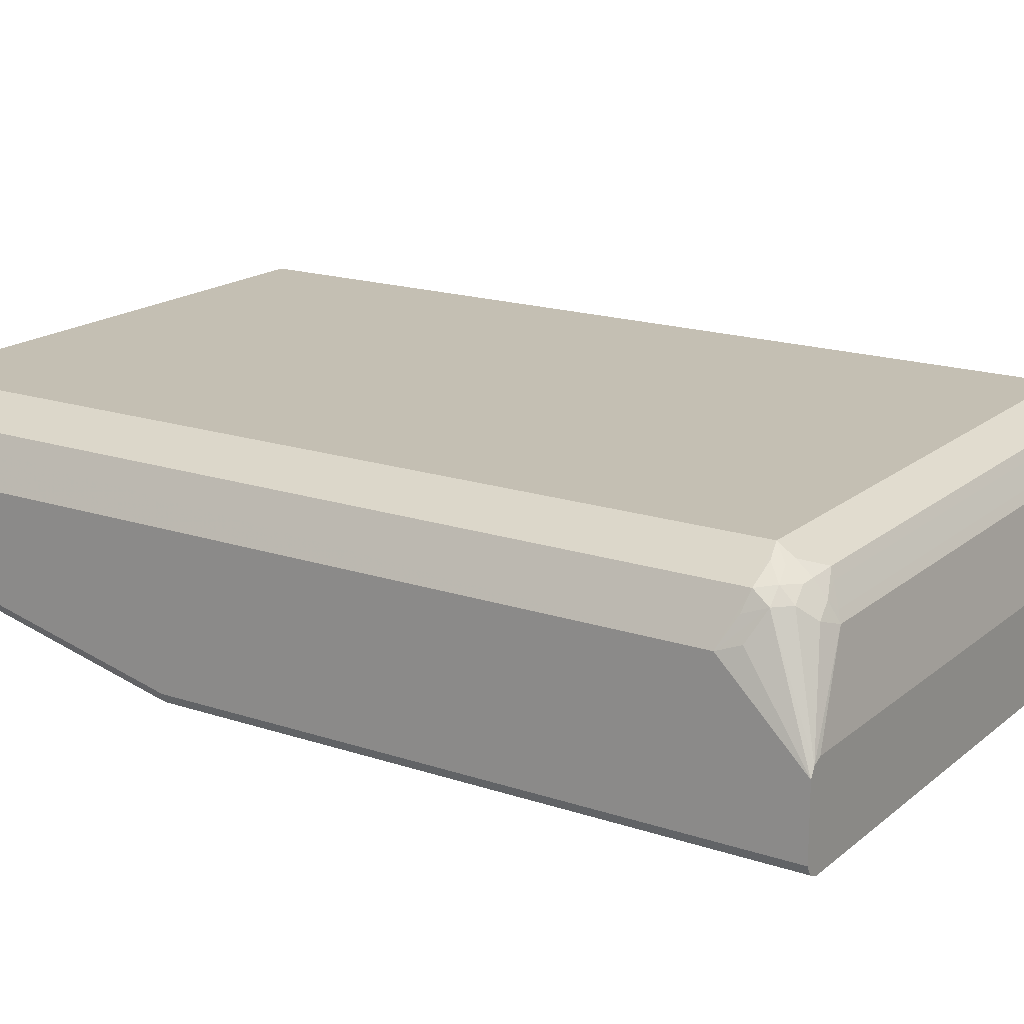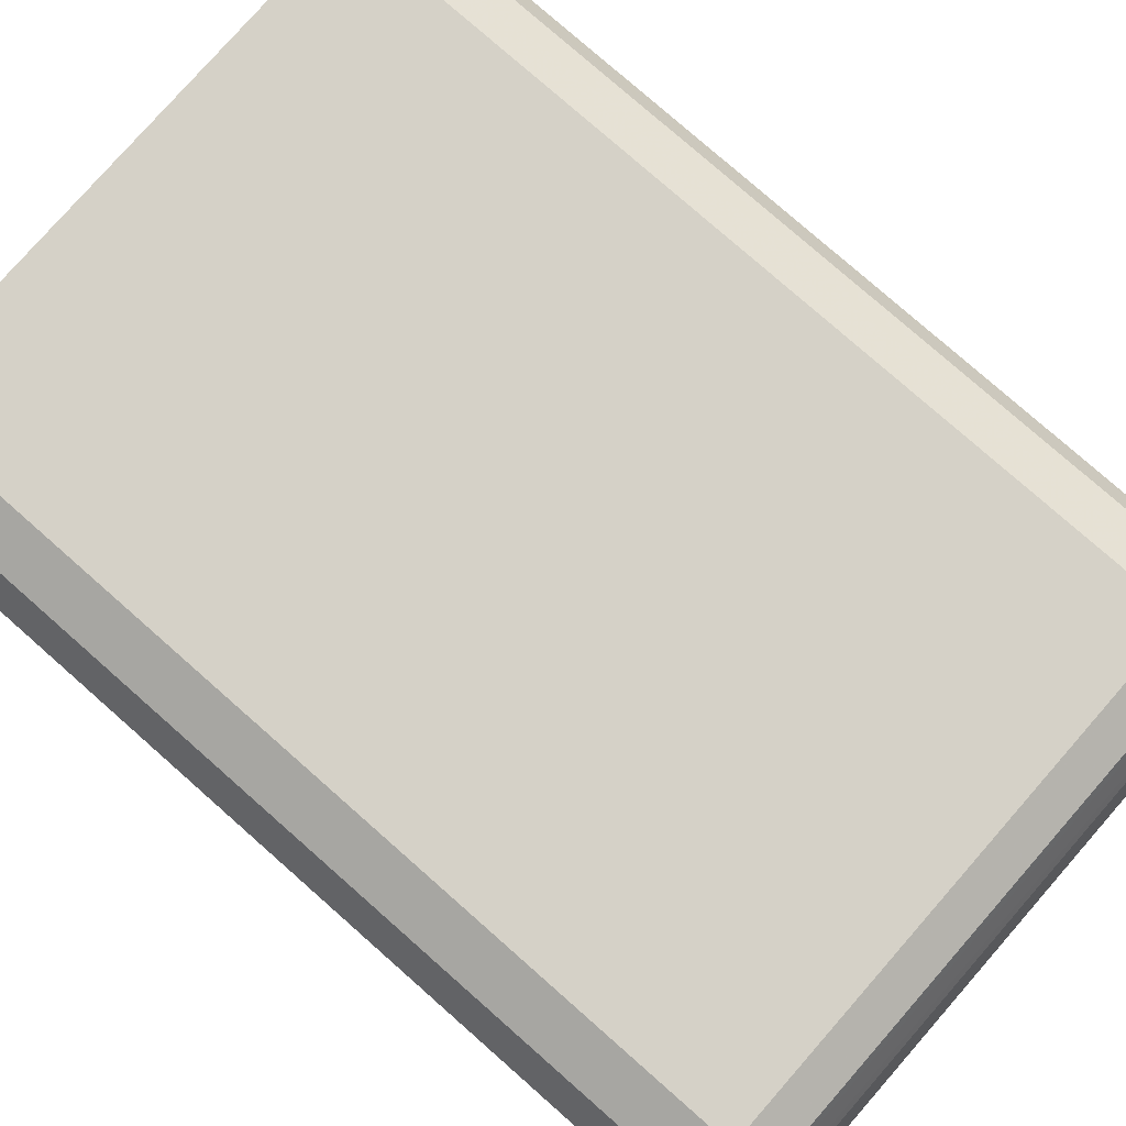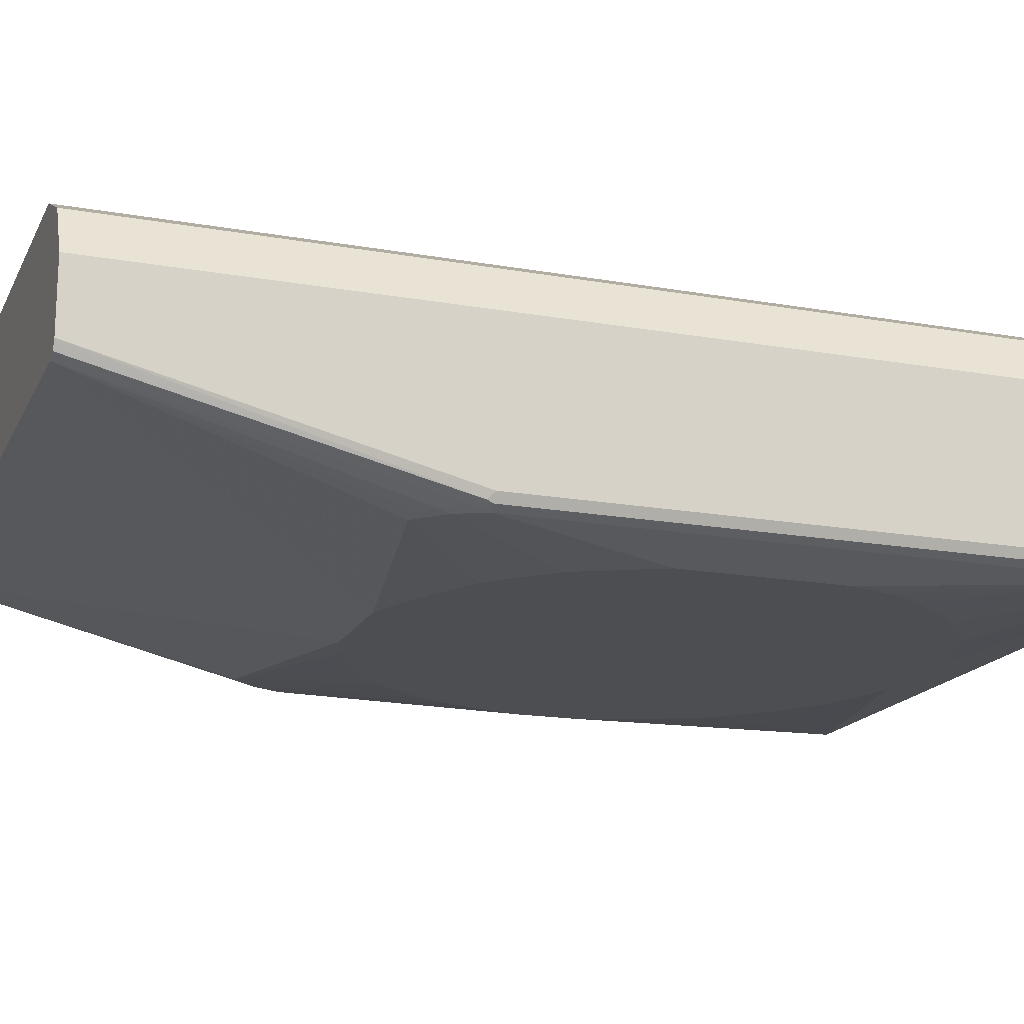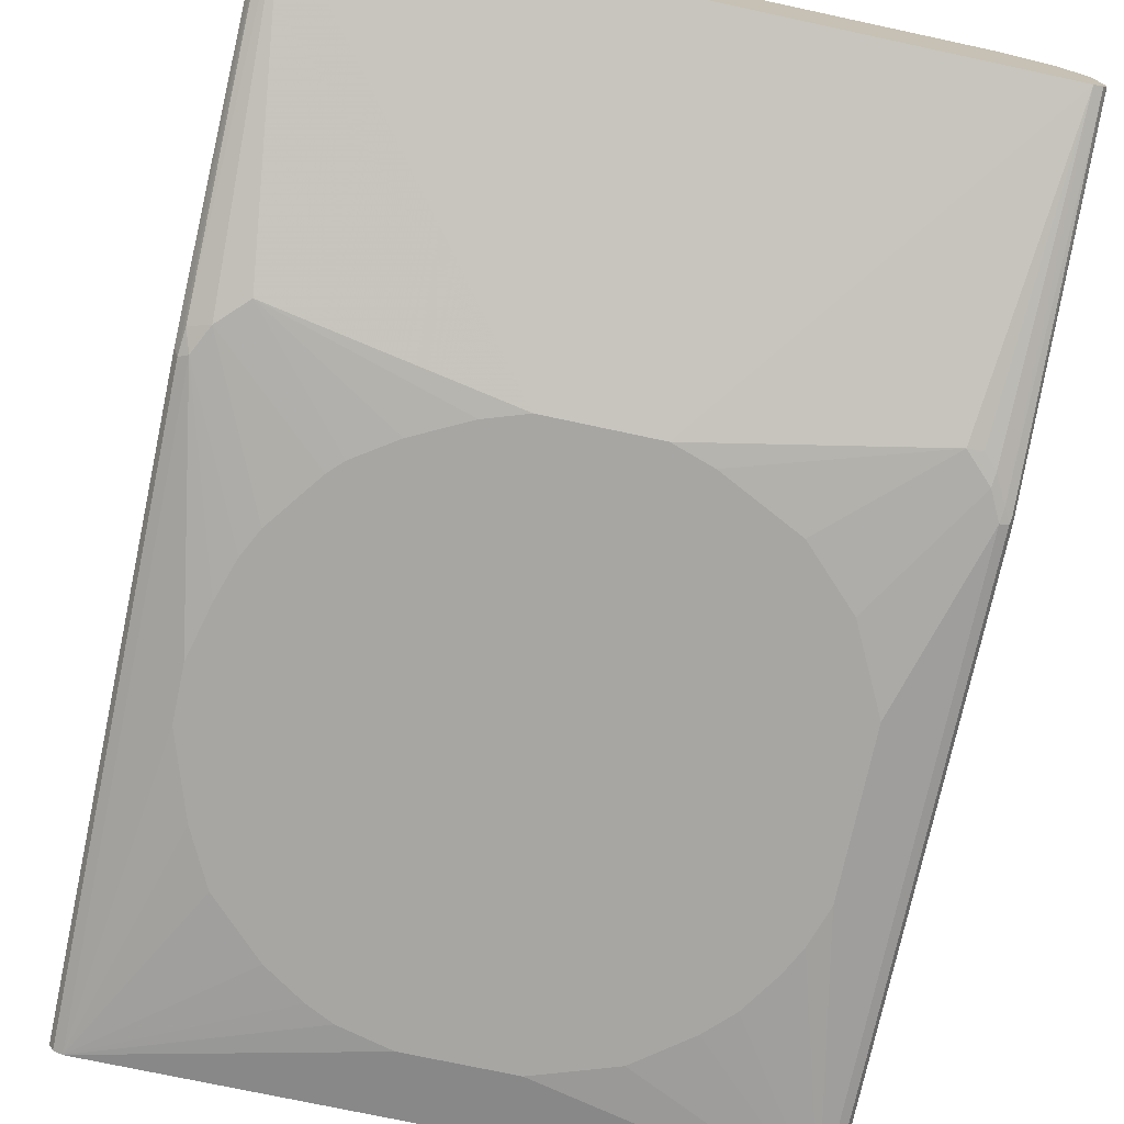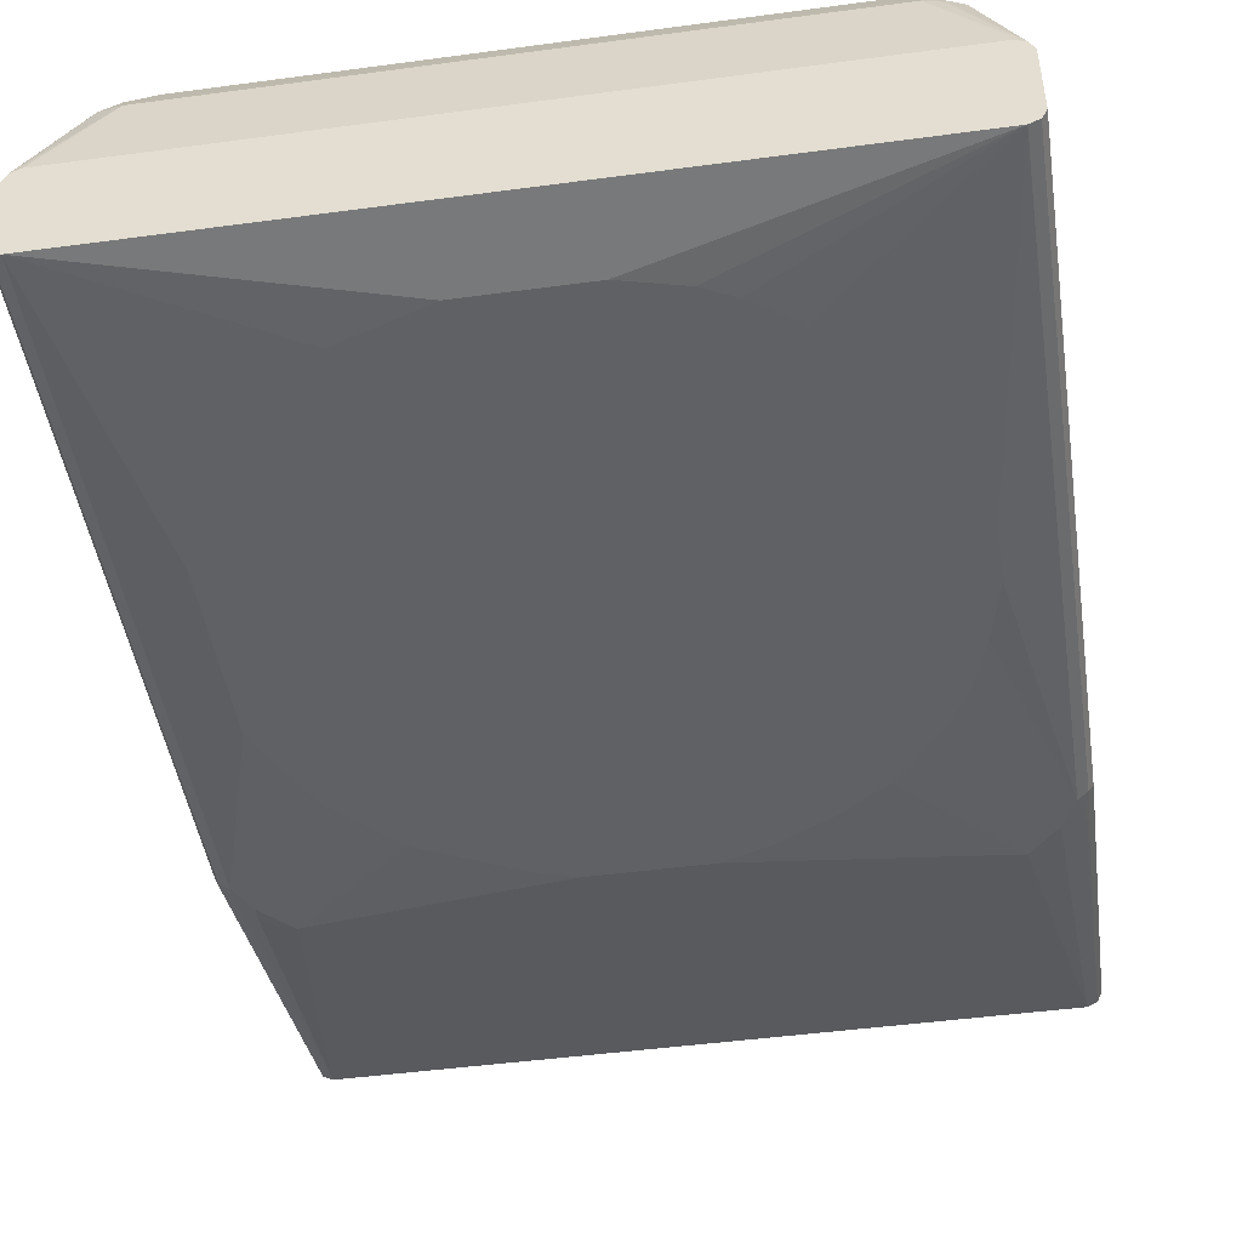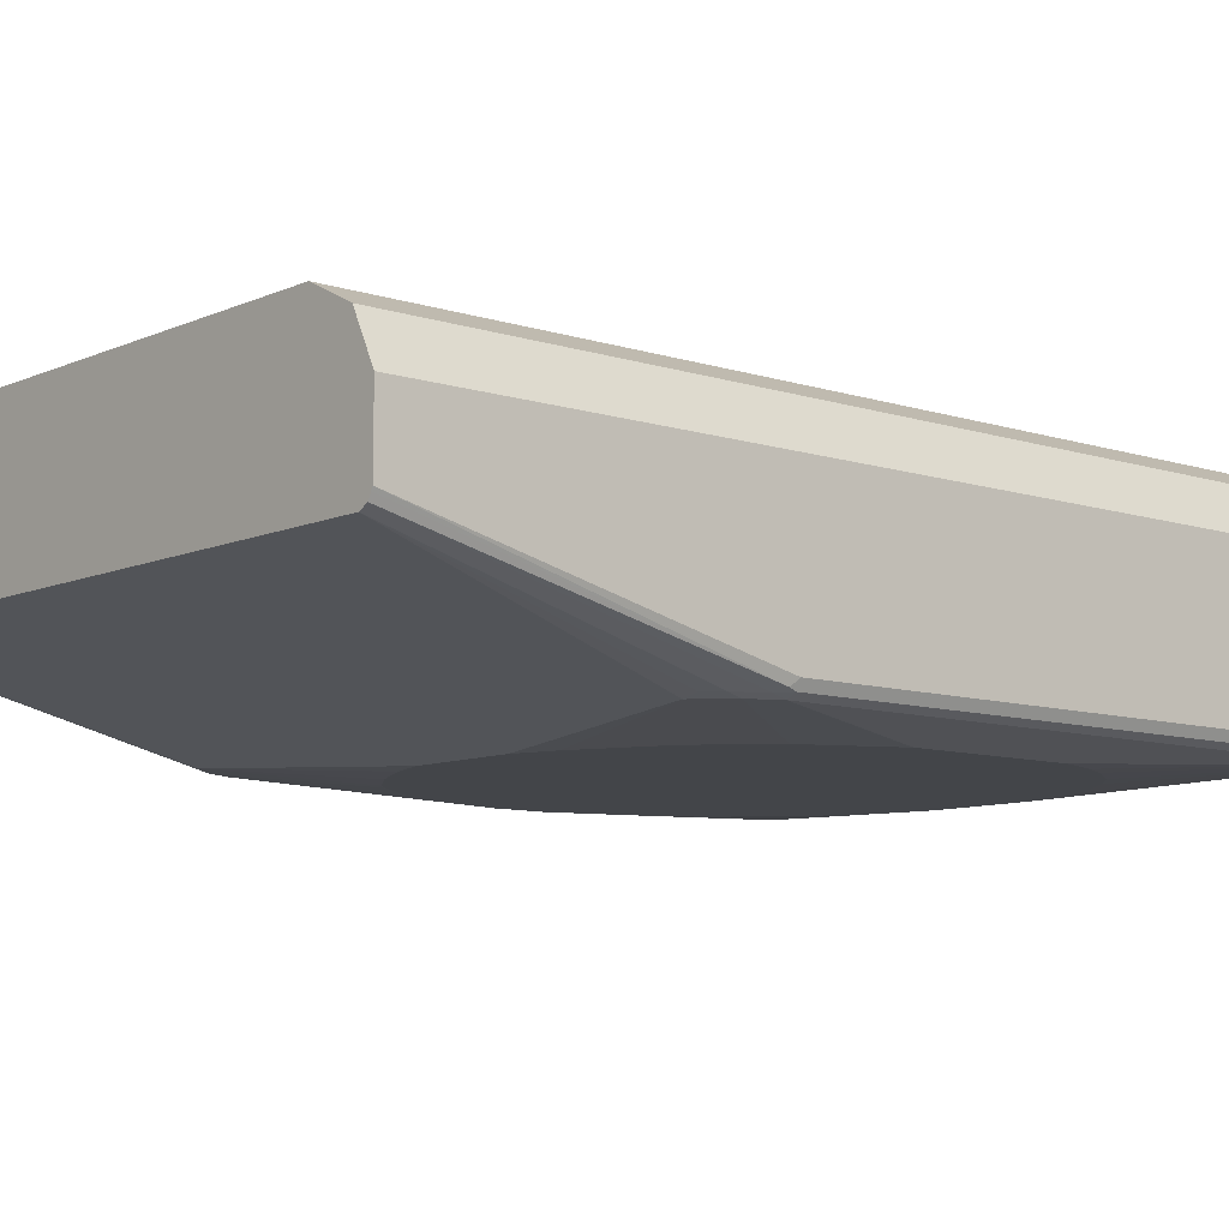
<metadata>
{"format":"obj","ext":"obj","renderer":"f3d","projection":"perspective","resolution":1024,"background":"white","views":[{"elev":17.7,"azim":123.2,"up":"+Z"},{"elev":79.3,"azim":131.3,"up":"+Z"},{"elev":-17.1,"azim":70.4,"up":"+Z"},{"elev":-74.1,"azim":-12.1,"up":"+Z"},{"elev":-46.7,"azim":-171.3,"up":"+Z"},{"elev":-8.9,"azim":49.2,"up":"+Z"}]}
</metadata>
<code>
v -0.26 -0.4092 -0.01039
v -0.2582 -0.4092 -0.01402
v -0.26 -0.4092 0.0416
v -0.26 -0.1456 -0.07279
v -0.2565 -0.4092 -0.01732
v -0.2439 -0.4092 0.07385
v -0.26 0.26 0.0416
v -0.2565 -0.1421 -0.07973
v -0.26 0.3226 -0.07279
v -0.2532 -0.4092 -0.01898
v -0.2548 -0.1612 -0.07799
v -0.2427 -0.4092 0.07627
v -0.2427 0.2704 0.07627
v -0.247 0.2756 0.0676
v -0.2574 0.2652 0.0468
v -0.26 0.3226 -0.0208
v -0.2496 -0.1456 -0.0832
v -0.2565 0.3226 -0.07973
v -0.2499 0.3226 -0.08303
v -0.2496 -0.4092 -0.0208
v -0.2392 -0.1664 -0.0832
v -0.2288 -0.4092 0.0832
v -0.2288 0.2704 0.0832
v -0.2301 0.2807 0.08059
v -0.2314 0.286 0.07799
v -0.2418 0.286 0.0676
v -0.247 0.286 0.05719
v -0.2574 0.2756 0.03639
v -0.2565 0.3226 -0.01385
v -0.1976 -0.03123 -0.09361
v -0.2496 0.3226 -0.0832
v -0.2184 0.04155 -0.09361
v -0.208 -6.52e-05 -0.09361
v 0.2496 -0.4092 -0.0208
v -0.2288 -0.1768 -0.0832
v -0.2184 -0.1872 -0.0832
v -0.04159 -0.1559 -0.09361
v -0.1872 -0.052 -0.09361
v -0.156 -0.09355 -0.09361
v -0.208 -0.4092 0.09361
v -0.208 0.2704 0.09361
v -0.2115 0.2773 0.09012
v -0.2106 0.2964 0.07799
v -0.2314 0.2964 0.0676
v -0.2564 0.3226 -0.0138
v -0.221 0.3067 0.05719
v -0.2197 0.3094 0.05199
v -0.208 0.312 0.05199
v 0.2496 0.3226 -0.0832
v -0.04159 0.2704 -0.09361
v -0.08318 0.26 -0.09361
v -0.104 0.2496 -0.09361
v -0.1352 0.2288 -0.09361
v -0.1768 0.1872 -0.09361
v -0.1976 0.1456 -0.09361
v -0.2184 0.08317 -0.09361
v 0.2541 -0.4092 -0.01853
v 0.04159 -0.1559 -0.09361
v 0.2184 -0.1872 -0.0832
v 0.2301 -0.1872 -0.08059
v 0.2405 -0.1768 -0.08059
v 0.2509 -0.1559 -0.08059
v -0.1456 -0.1039 -0.09361
v -0.1144 -0.1248 -0.09361
v -0.07279 -0.1456 -0.09361
v 0.208 -0.4092 0.09361
v 0.208 0.2704 0.09361
v -0.1976 0.2912 0.0832
v -0.2011 0.2981 0.07973
v -0.2115 0.3085 0.05893
v -0.2496 0.3226 -0.01039
v 0.208 0.312 0.05199
v 0.208 0.1143 -0.09361
v 0.1976 0.1456 -0.09361
v 0.1872 0.1663 -0.09361
v 0.1664 0.1976 -0.09361
v 0.1456 0.2183 -0.09361
v 0.104 0.2496 -0.09361
v 0.04159 0.2704 -0.09361
v 0.2565 0.3226 -0.07973
v 0.2496 -0.1456 -0.0832
v 0.2565 -0.4092 -0.01732
v 0.07279 -0.1456 -0.09361
v 0.1352 -0.1144 -0.09361
v 0.2288 -0.1768 -0.0832
v 0.2392 -0.1664 -0.0832
v 0.2565 -0.1456 -0.07973
v 0.2574 -0.1508 -0.07799
v 0.2288 -0.4092 0.0832
v 0.2288 0.2704 0.0832
v 0.2427 0.2739 0.07627
v 0.2218 0.2739 0.08666
v 0.234 0.286 0.07799
v 0.2201 0.2825 0.08494
v 0.2115 0.2843 0.08666
v 0.1976 0.2912 0.0832
v 0.1941 0.2981 0.07973
v -0.1976 0.3016 0.07279
v 0.2045 0.3085 0.05893
v 0.2496 0.3226 -0.01039
v 0.2565 0.3226 -0.01385
v 0.2497 0.3226 -0.01046
v 0.2115 0.305 0.06586
v 0.2236 0.3067 0.05719
v 0.208 -0.01045 -0.09361
v 0.26 0.3226 -0.07279
v 0.2588 -0.4092 -0.01281
v 0.1768 -0.07277 -0.09361
v 0.1976 -0.03123 -0.09361
v 0.26 -0.1456 -0.07279
v 0.26 -0.4092 -0.01039
v 0.2427 -0.4092 0.07627
v 0.26 0.26 0.0416
v 0.2496 0.2704 0.0624
v 0.2444 0.286 0.0676
v 0.2462 -0.4092 0.06918
v 0.234 0.2964 0.0676
v 0.2218 0.2946 0.07627
v 0.2132 0.2964 0.07799
v 0.1976 0.3016 0.07279
v 0.26 0.3226 -0.0208
v 0.2201 0.3033 0.06412
v 0.26 -0.4092 0.0416
v 0.2548 0.2756 0.0468
f 49 87 81
f 49 80 87
f 49 78 79
f 49 77 78
f 49 76 77
f 49 74 75
f 49 81 105
f 49 73 74
f 48 100 71
f 48 72 100
f 48 99 72
f 49 75 76
f 49 105 73
f 59 83 84
f 58 83 59
f 66 90 67
f 59 84 85
f 59 85 60
f 60 85 86
f 60 86 61
f 62 86 81
f 62 81 87
f 62 87 88
f 62 88 82
f 48 70 99
f 66 89 90
f 57 62 82
f 61 86 62
f 31 50 51
f 46 70 47
f 31 79 50
f 67 90 91
f 31 51 52
f 31 52 53
f 31 53 54
f 31 54 55
f 31 55 56
f 34 58 59
f 34 59 60
f 34 60 61
f 34 61 62
f 34 62 57
f 35 63 36
f 36 63 64
f 36 64 65
f 36 65 37
f 40 66 67
f 40 67 41
f 41 67 96
f 41 96 68
f 41 68 42
f 42 68 69
f 42 69 43
f 43 69 70
f 43 70 46
f 43 46 44
f 45 48 71
f 47 70 48
f 67 91 92
f 91 115 93
f 67 93 94
f 91 116 113
f 93 115 117
f 93 117 118
f 93 118 94
f 94 118 119
f 94 119 95
f 95 119 97
f 95 97 96
f 97 119 103
f 97 103 120
f 99 120 103
f 101 104 117
f 101 117 115
f 101 115 121
f 103 119 118
f 103 118 122
f 103 122 104
f 104 122 117
f 106 121 113
f 106 113 123
f 106 123 111
f 106 111 110
f 113 121 124
f 113 124 115
f 113 115 114
f 113 116 123
f 31 49 79
f 91 112 116
f 67 92 93
f 91 93 92
f 91 113 114
f 67 94 95
f 67 95 96
f 68 96 97
f 68 97 69
f 69 97 120
f 69 120 98
f 69 98 70
f 70 98 120
f 70 120 99
f 72 101 102
f 72 102 100
f 72 99 103
f 72 103 104
f 72 104 101
f 80 106 110
f 80 110 87
f 81 86 105
f 82 88 107
f 84 108 86
f 84 86 85
f 86 108 109
f 86 109 105
f 87 110 88
f 88 110 111
f 88 111 107
f 89 112 91
f 89 91 90
f 91 114 115
f 30 39 38
f 12 22 23
f 30 64 63
f 6 12 13
f 6 13 7
f 7 13 14
f 7 14 15
f 7 15 16
f 8 17 11
f 8 18 19
f 8 19 17
f 9 16 29
f 9 29 45
f 9 45 71
f 9 71 100
f 5 11 10
f 9 100 102
f 9 101 121
f 9 121 106
f 9 106 80
f 9 80 49
f 9 49 31
f 9 31 19
f 9 19 18
f 10 11 20
f 11 17 21
f 11 21 20
f 12 23 13
f 13 23 24
f 9 102 101
f 5 8 11
f 4 18 8
f 4 9 18
f 115 124 121
f 1 2 5
f 1 5 10
f 1 10 20
f 1 20 34
f 1 34 57
f 1 57 82
f 1 82 107
f 1 107 111
f 1 111 123
f 1 123 116
f 1 116 112
f 1 112 89
f 1 89 66
f 1 66 40
f 1 40 22
f 1 22 12
f 1 12 6
f 1 6 3
f 1 3 7
f 1 7 16
f 1 16 9
f 1 9 4
f 1 4 2
f 2 4 5
f 3 6 7
f 4 8 5
f 13 24 25
f 13 25 26
f 13 26 14
f 14 26 27
f 29 46 47
f 29 47 48
f 29 48 45
f 30 33 32
f 30 32 56
f 30 56 55
f 30 55 54
f 30 54 53
f 30 53 52
f 30 52 51
f 30 51 50
f 30 50 79
f 30 79 78
f 30 78 77
f 30 77 76
f 30 76 75
f 30 75 74
f 30 74 73
f 30 73 105
f 30 105 109
f 30 109 108
f 30 108 84
f 30 84 83
f 30 83 58
f 30 58 37
f 30 37 65
f 30 65 64
f 29 44 46
f 30 63 39
f 26 44 29
f 25 43 44
f 14 27 28
f 14 28 15
f 15 28 16
f 16 28 27
f 16 27 26
f 16 26 29
f 17 30 21
f 17 19 31
f 17 31 56
f 17 56 32
f 17 32 33
f 17 33 30
f 20 21 35
f 20 35 36
f 20 36 37
f 20 37 58
f 20 58 34
f 21 30 38
f 21 38 39
f 21 39 63
f 21 63 35
f 22 40 41
f 22 41 23
f 23 41 24
f 24 42 25
f 24 41 42
f 25 42 43
f 25 44 26
f 117 122 118

</code>
